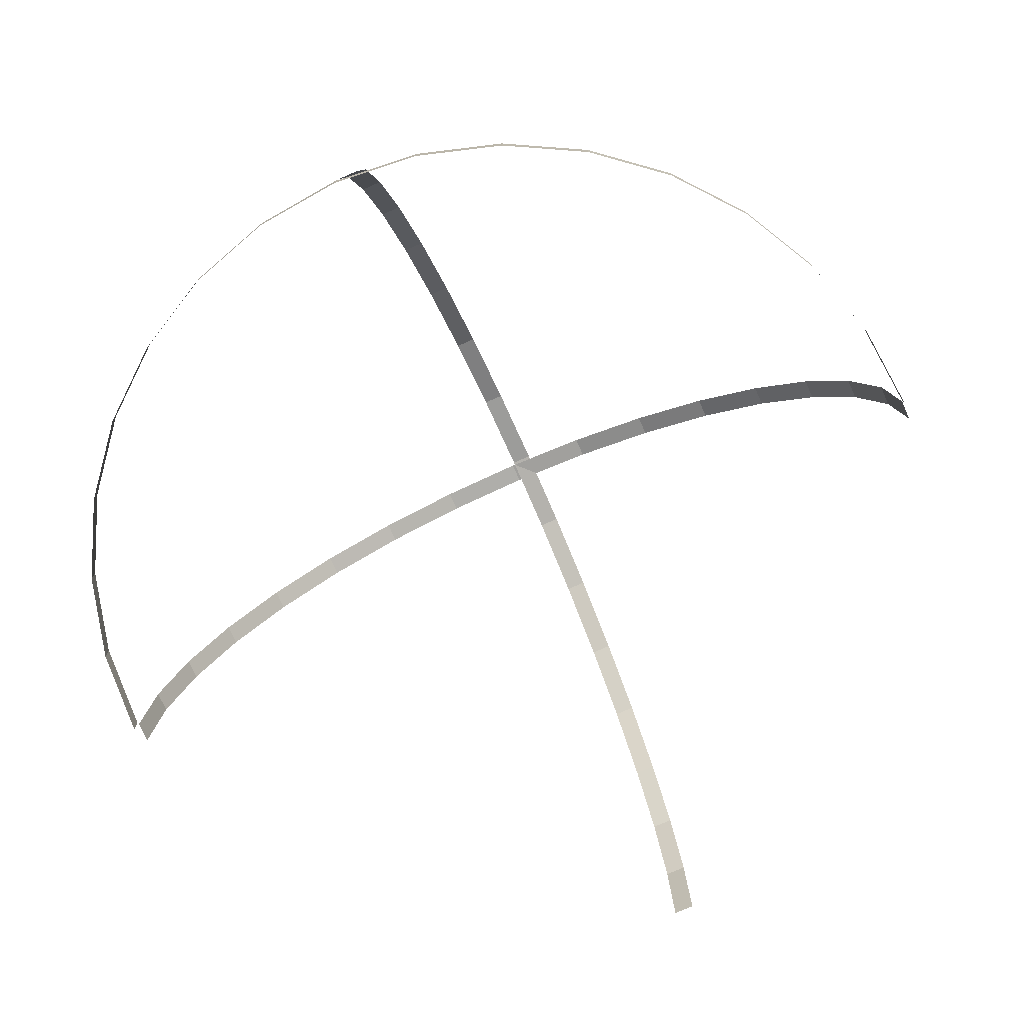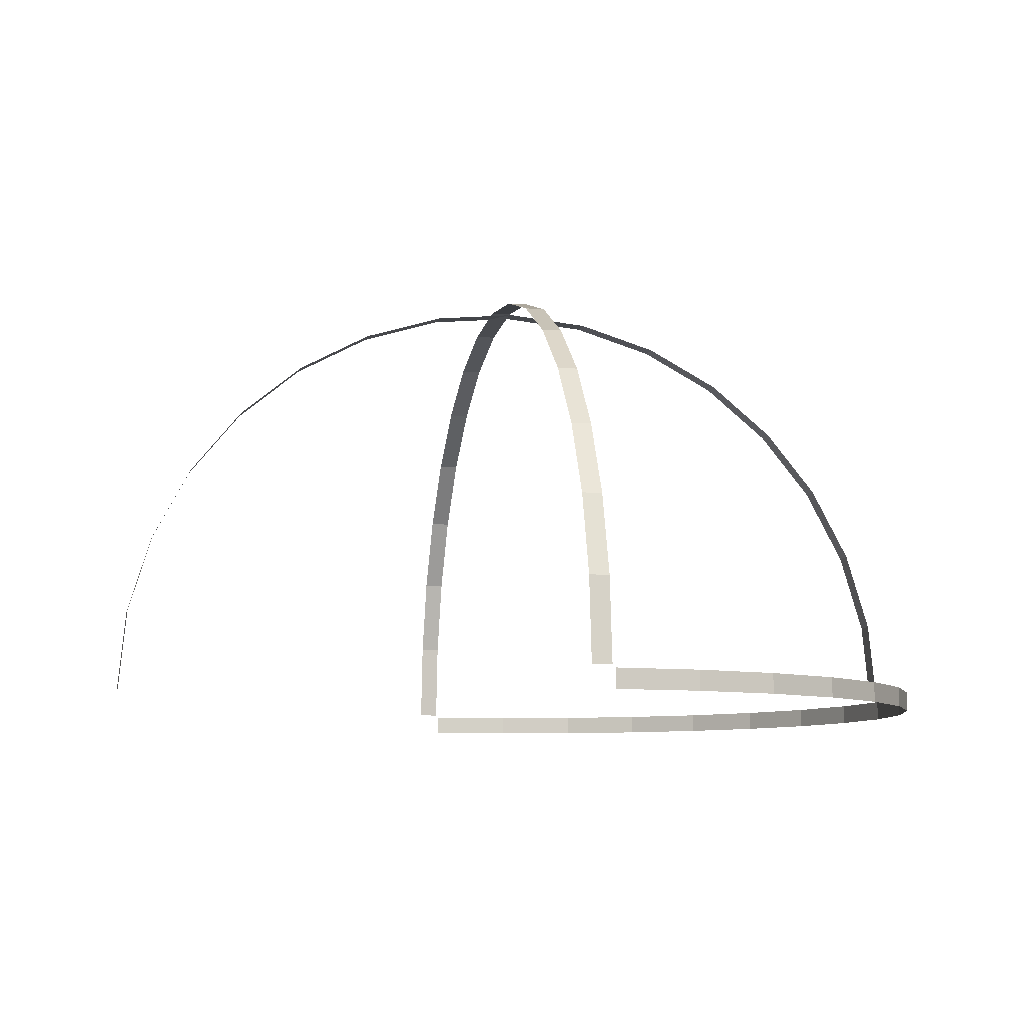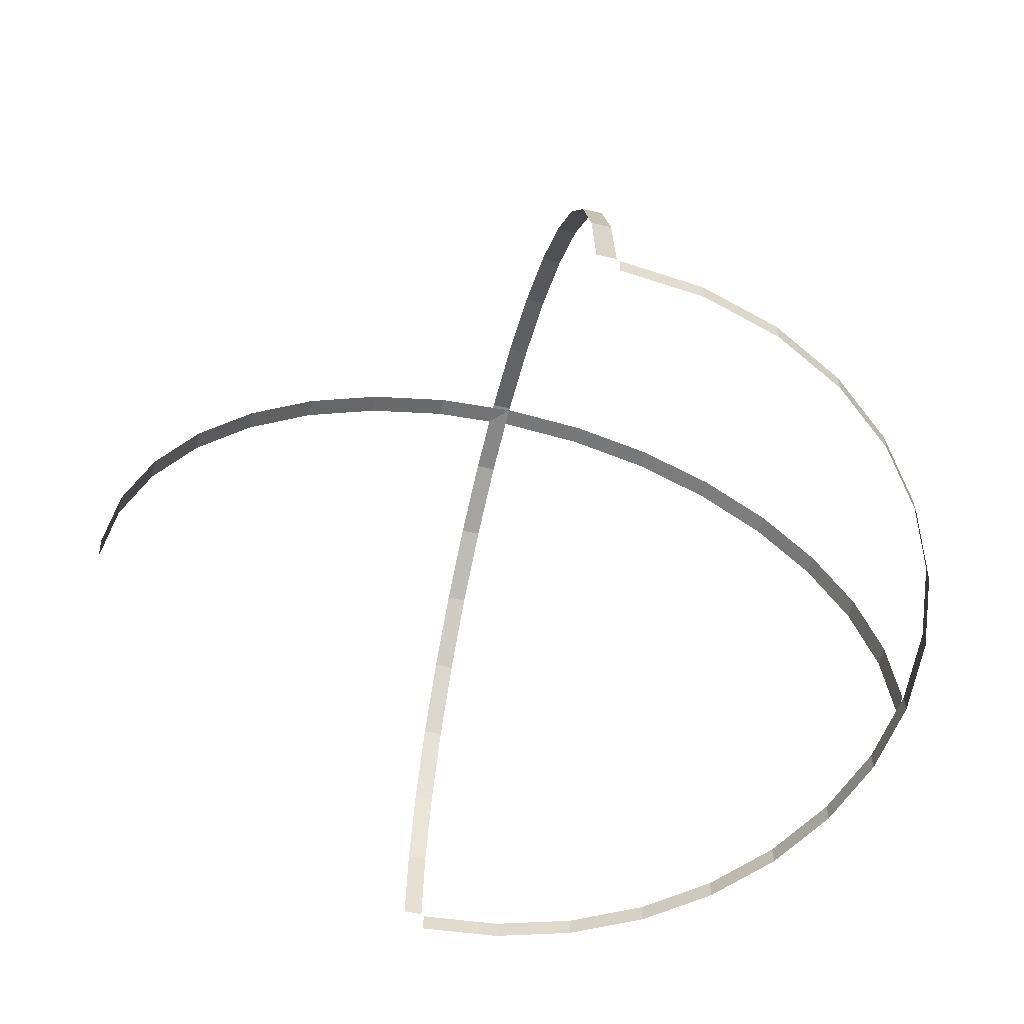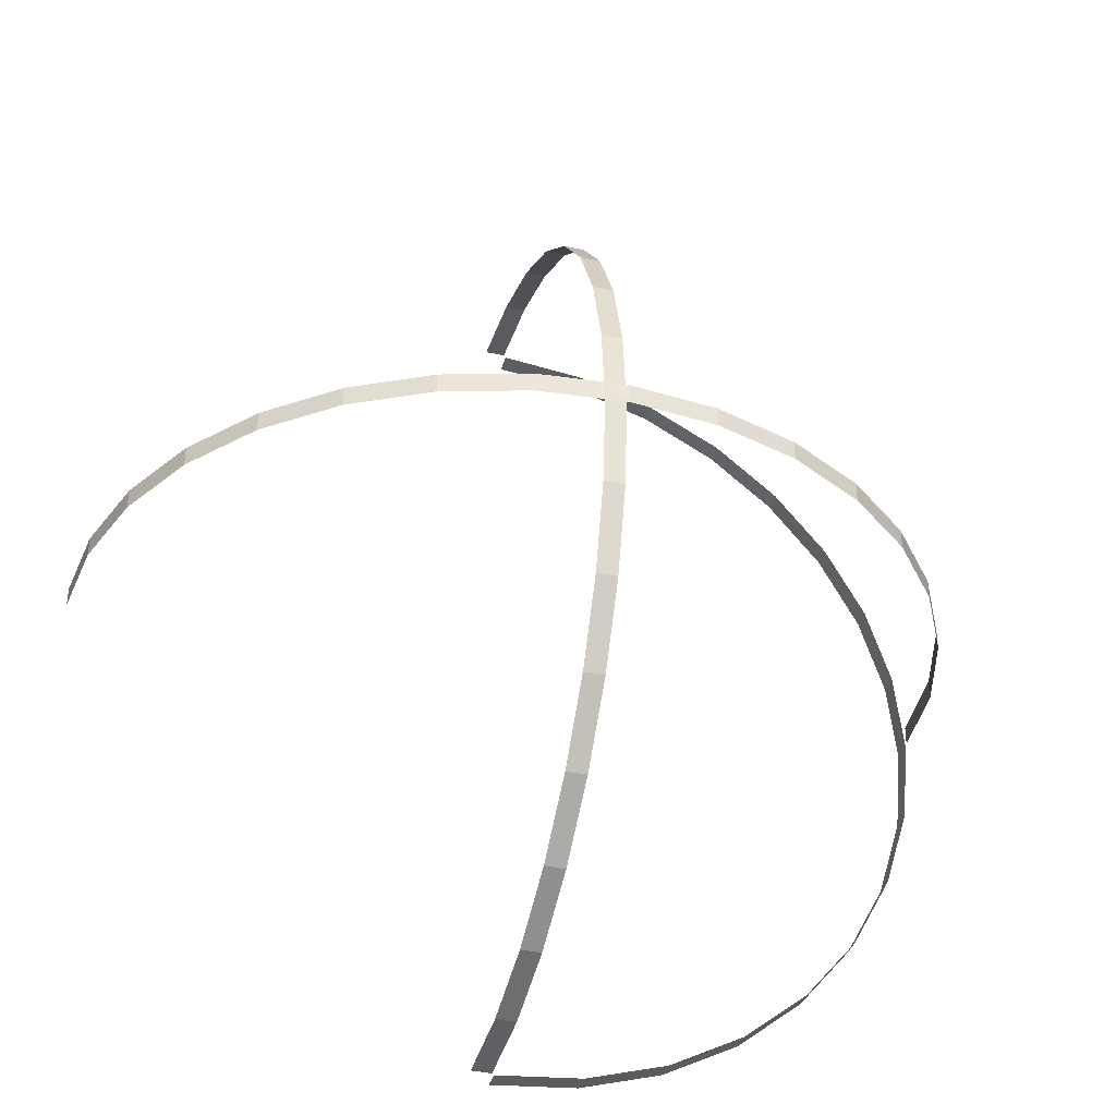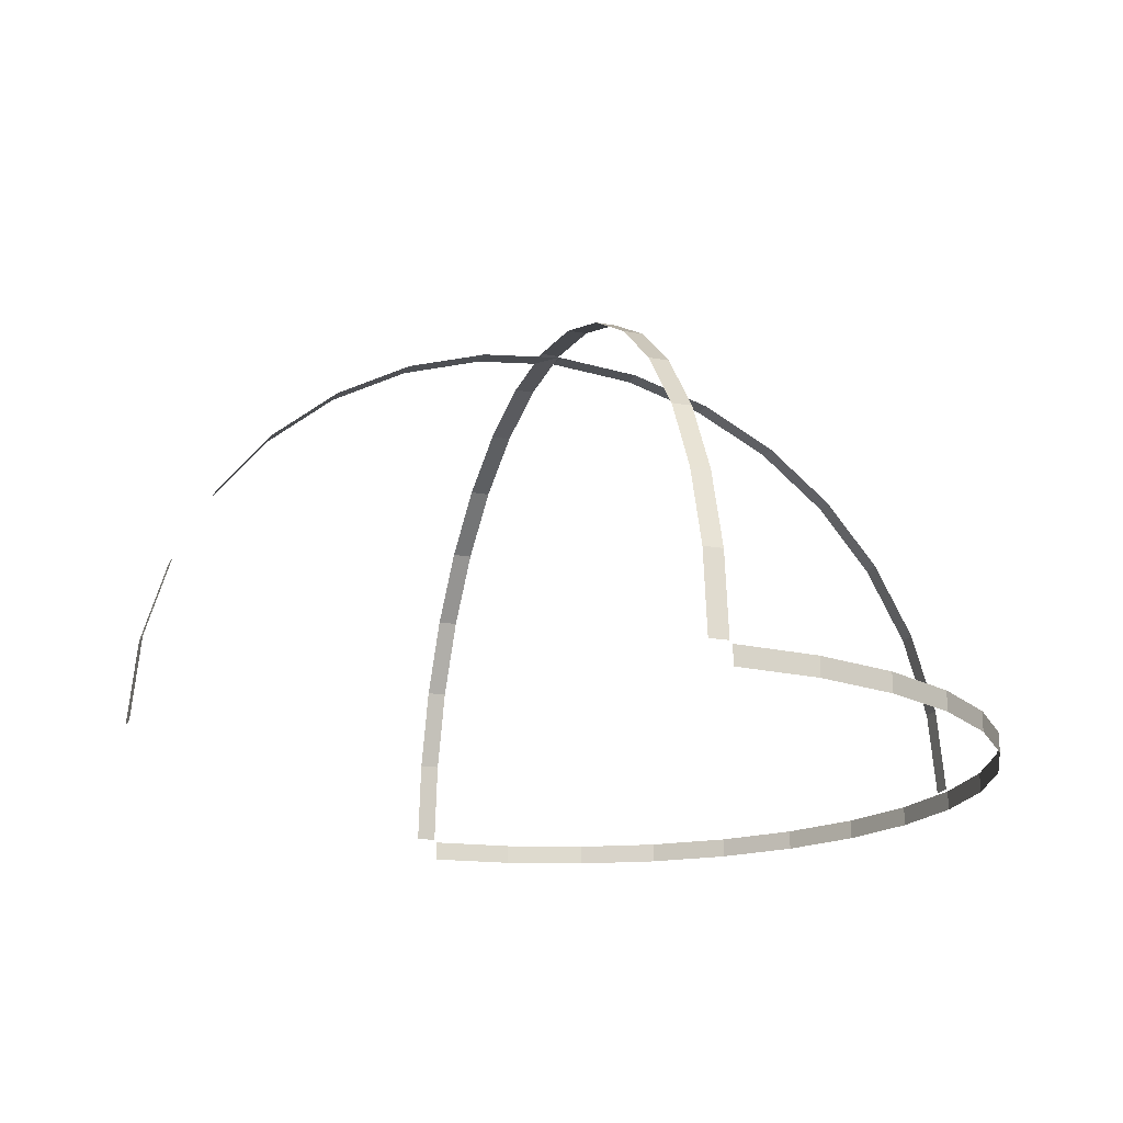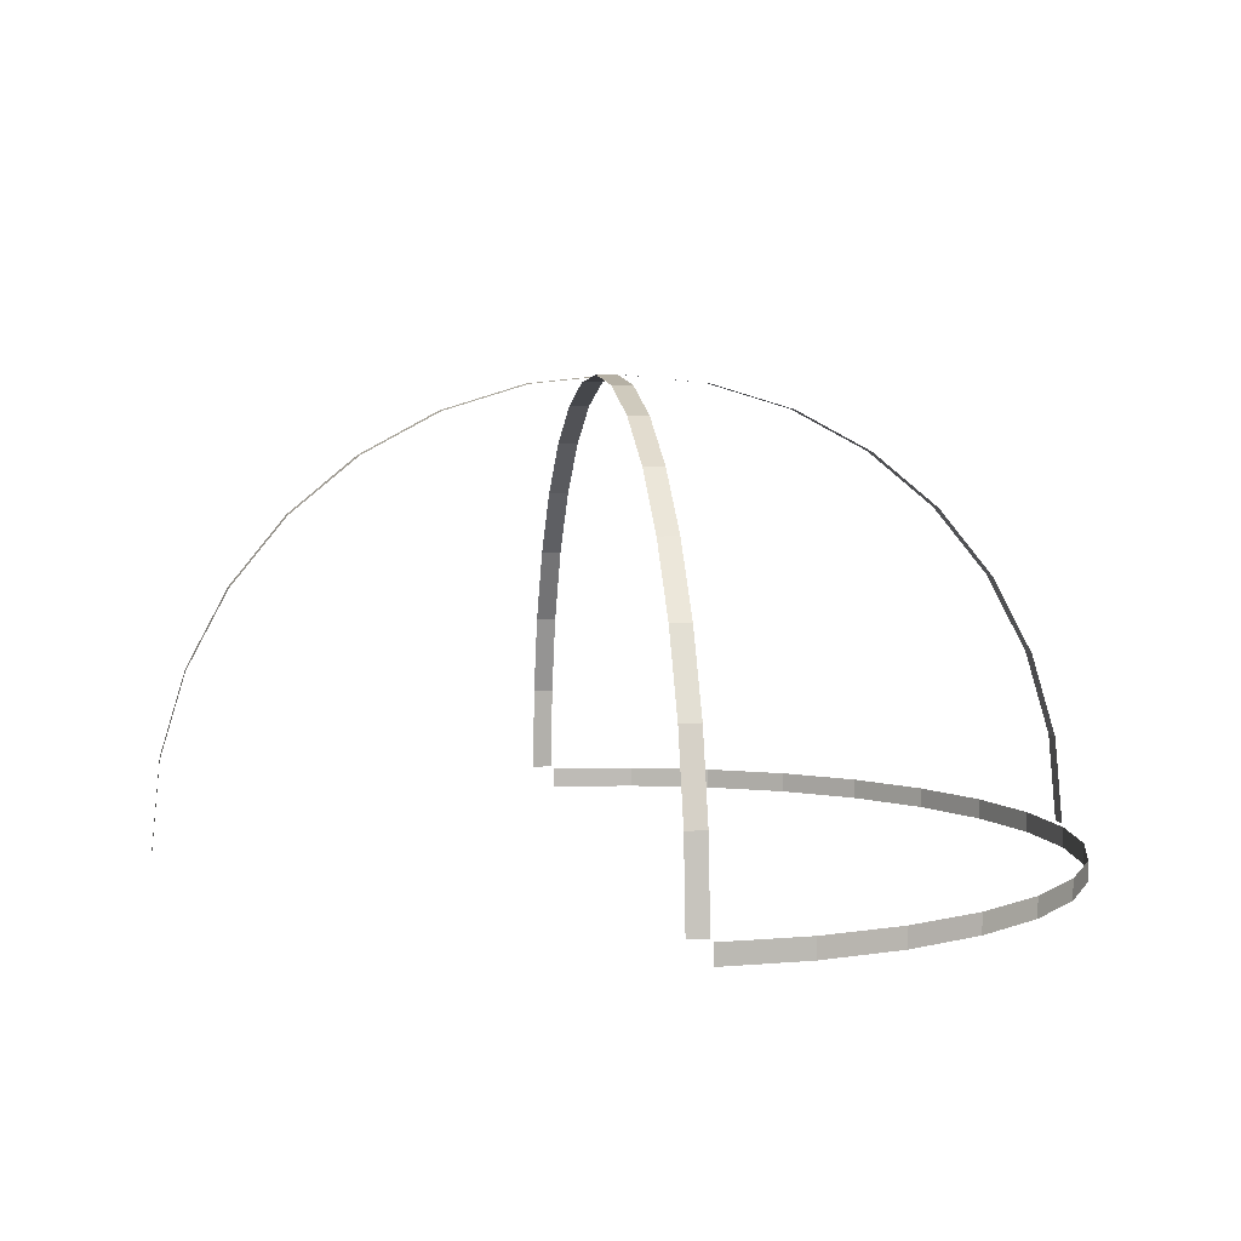
<metadata>
{"format":"obj","ext":"obj","renderer":"f3d","projection":"perspective","resolution":1024,"background":"white","views":[{"elev":-74.9,"azim":113.8,"up":"+Z"},{"elev":-8.4,"azim":-12.8,"up":"+Z"},{"elev":-56.7,"azim":-13.6,"up":"+Z"},{"elev":-37.8,"azim":-16.0,"up":"+Y"},{"elev":-18.3,"azim":-19.5,"up":"+Z"},{"elev":6.0,"azim":-9.7,"up":"+Z"}]}
</metadata>
<code>
o Circle_Cube.001
v 1.55 0.01 0
v 1.432 0.01 0.5932
v 1.096 0.01 1.096
v 0.5932 0.01 1.432
v -0 0.01 1.55
v -0.5932 0.01 1.432
v -1.55 0.01 -0
v -1.432 0.01 0.5932
v -1.096 0.01 1.096
v 1.096 0.08098 1.096
v 1.55 0.08098 0
v 1.432 0.08098 0.5932
v 0.5932 0.08098 1.432
v -0 0.08098 1.55
v -0.5932 0.08098 1.432
v -1.096 0.08098 1.096
v -1.55 0.08098 -0
v -1.432 0.08098 0.5932
v 1.52 0.01 0.3024
v 1.289 0.01 0.8612
v -0 0.04549 1.55
v -0.5932 0.04549 1.432
v -1.52 0.01 0.3024
v -1.289 0.01 0.8612
v 0.8612 0.01 1.289
v 0.3024 0.01 1.52
v -0.3024 0.01 1.52
v -0.8612 0.01 1.289
v 1.52 0.08098 0.3024
v 1.289 0.08098 0.8612
v -1.52 0.08098 0.3024
v -1.289 0.08098 0.8612
v 0.8612 0.08098 1.289
v 0.3024 0.08098 1.52
v -0.3024 0.08098 1.52
v -0.8612 0.08098 1.289
v 0.5932 0.04549 1.432
v 1.096 0.04549 1.096
v -1.55 0.04549 -0
v -1.096 0.04549 1.096
v -1.432 0.04549 0.5932
v 1.55 0.04549 0
v 1.432 0.04549 0.5932
v 1.289 0.04549 0.8612
v 1.52 0.04549 0.3024
v 0.3024 0.04549 1.52
v -1.289 0.04549 0.8612
v -1.52 0.04549 0.3024
v -0.8612 0.04549 1.289
v -0.3024 0.04549 1.52
v 0.8612 0.04549 1.289
f 51 37 13 33
f 50 22 15 35
f 49 40 16 36
f 48 39 17 31
f 47 41 18 32
f 46 21 14 34
f 45 43 12 29
f 44 38 10 30
f 43 44 30 12
f 2 20 44 43
f 20 3 38 44
f 42 45 29 11
f 1 19 45 42
f 19 2 43 45
f 37 46 34 13
f 4 26 46 37
f 26 5 21 46
f 40 47 32 16
f 9 24 47 40
f 24 8 41 47
f 41 48 31 18
f 8 23 48 41
f 23 7 39 48
f 22 49 36 15
f 6 28 49 22
f 28 9 40 49
f 21 50 35 14
f 5 27 50 21
f 27 6 22 50
f 38 51 33 10
f 3 25 51 38
f 25 4 37 51
o Circle.002_Cube.002
v 1.096 1.096 -0.01
v 0.5932 1.432 -0.01
v -0 1.55 -0.01
v 1.432 0.5932 -0.01
v 1.55 0 -0.01
v 1.432 -0.5932 -0.01
v 1.096 -1.096 -0.01
v 0.5932 -1.432 -0.01
v 0 -1.55 -0.01
v 1.096 1.096 -0.08098
v 0.5932 1.432 -0.08098
v -0 1.55 -0.08098
v 1.432 0.5932 -0.08098
v 1.55 0 -0.08098
v 1.432 -0.5932 -0.08098
v 1.096 -1.096 -0.08098
v 0.5932 -1.432 -0.08098
v 0 -1.55 -0.08098
v 1.096 -1.096 -0.04549
v 1.432 -0.5932 -0.04549
v 0.8612 1.289 -0.01
v 0.3024 1.52 -0.01
v 0.8612 -1.289 -0.01
v 0.3024 -1.52 -0.01
v 1.432 0.5932 -0.04549
v 1.096 1.096 -0.04549
v 1.289 0.8612 -0.01
v 1.52 0.3024 -0.01
v 1.52 -0.3024 -0.01
v 1.289 -0.8612 -0.01
v 0.8612 1.289 -0.08098
v 0.3024 1.52 -0.08098
v 0.8612 -1.289 -0.08098
v 0.3024 -1.52 -0.08098
v 1.289 0.8612 -0.08098
v 1.52 0.3024 -0.08098
v 1.52 -0.3024 -0.08098
v 1.289 -0.8612 -0.08098
v 0.5932 -1.432 -0.04549
v 1.55 0 -0.04549
v 0 -1.55 -0.04549
v 0.5932 1.432 -0.04549
v -0 1.55 -0.04549
v 1.52 -0.3024 -0.04549
v 0.3024 1.52 -0.04549
v 0.8612 1.289 -0.04549
v 0.3024 -1.52 -0.04549
v 1.52 0.3024 -0.04549
v 0.8612 -1.289 -0.04549
v 1.289 0.8612 -0.04549
v 1.289 -0.8612 -0.04549
f 102 71 66 89
f 101 77 61 86
f 100 70 67 84
f 99 76 64 87
f 98 90 68 85
f 97 93 62 82
f 96 94 63 83
f 95 91 65 88
f 71 95 88 66
f 57 80 95 71
f 80 56 91 95
f 93 96 83 62
f 53 73 96 93
f 73 54 94 96
f 77 97 82 61
f 52 72 97 77
f 72 53 93 97
f 92 98 85 69
f 60 75 98 92
f 75 59 90 98
f 91 99 87 65
f 56 79 99 91
f 79 55 76 99
f 90 100 84 68
f 59 74 100 90
f 74 58 70 100
f 76 101 86 64
f 55 78 101 76
f 78 52 77 101
f 70 102 89 67
f 58 81 102 70
f 81 57 71 102
o Circle.001_Cube.003
v -0.01 1.55 0
v -0.01 1.432 0.5932
v -0.01 1.096 1.096
v -0.01 0.5932 1.432
v -0.01 -0 1.55
v -0.01 -0.5932 1.432
v -0.01 -1.55 -0
v -0.01 -1.432 0.5932
v -0.01 -1.096 1.096
v -0.08098 1.096 1.096
v -0.08098 1.55 0
v -0.08098 1.432 0.5932
v -0.08098 0.5932 1.432
v -0.08098 -0 1.55
v -0.08098 -0.5932 1.432
v -0.08098 -1.096 1.096
v -0.08098 -1.55 -0
v -0.08098 -1.432 0.5932
v -0.01 1.52 0.3024
v -0.01 1.289 0.8612
v -0.04549 -0 1.55
v -0.04549 -0.5932 1.432
v -0.01 -1.52 0.3024
v -0.01 -1.289 0.8612
v -0.01 0.8612 1.289
v -0.01 0.3024 1.52
v -0.01 -0.3024 1.52
v -0.01 -0.8612 1.289
v -0.08098 1.52 0.3024
v -0.08098 1.289 0.8612
v -0.08098 -1.52 0.3024
v -0.08098 -1.289 0.8612
v -0.08098 0.8612 1.289
v -0.08098 0.3024 1.52
v -0.08098 -0.3024 1.52
v -0.08098 -0.8612 1.289
v -0.04549 0.5932 1.432
v -0.04549 1.096 1.096
v -0.04549 -1.55 -0
v -0.04549 -1.096 1.096
v -0.04549 -1.432 0.5932
v -0.04549 1.55 0
v -0.04549 1.432 0.5932
v -0.04549 1.289 0.8612
v -0.04549 1.52 0.3024
v -0.04549 0.3024 1.52
v -0.04549 -1.289 0.8612
v -0.04549 -1.52 0.3024
v -0.04549 -0.8612 1.289
v -0.04549 -0.3024 1.52
v -0.04549 0.8612 1.289
f 153 139 115 135
f 152 124 117 137
f 151 142 118 138
f 150 141 119 133
f 149 143 120 134
f 148 123 116 136
f 147 145 114 131
f 146 140 112 132
f 145 146 132 114
f 104 122 146 145
f 122 105 140 146
f 144 147 131 113
f 103 121 147 144
f 121 104 145 147
f 139 148 136 115
f 106 128 148 139
f 128 107 123 148
f 142 149 134 118
f 111 126 149 142
f 126 110 143 149
f 143 150 133 120
f 110 125 150 143
f 125 109 141 150
f 124 151 138 117
f 108 130 151 124
f 130 111 142 151
f 123 152 137 116
f 107 129 152 123
f 129 108 124 152
f 140 153 135 112
f 105 127 153 140
f 127 106 139 153

</code>
